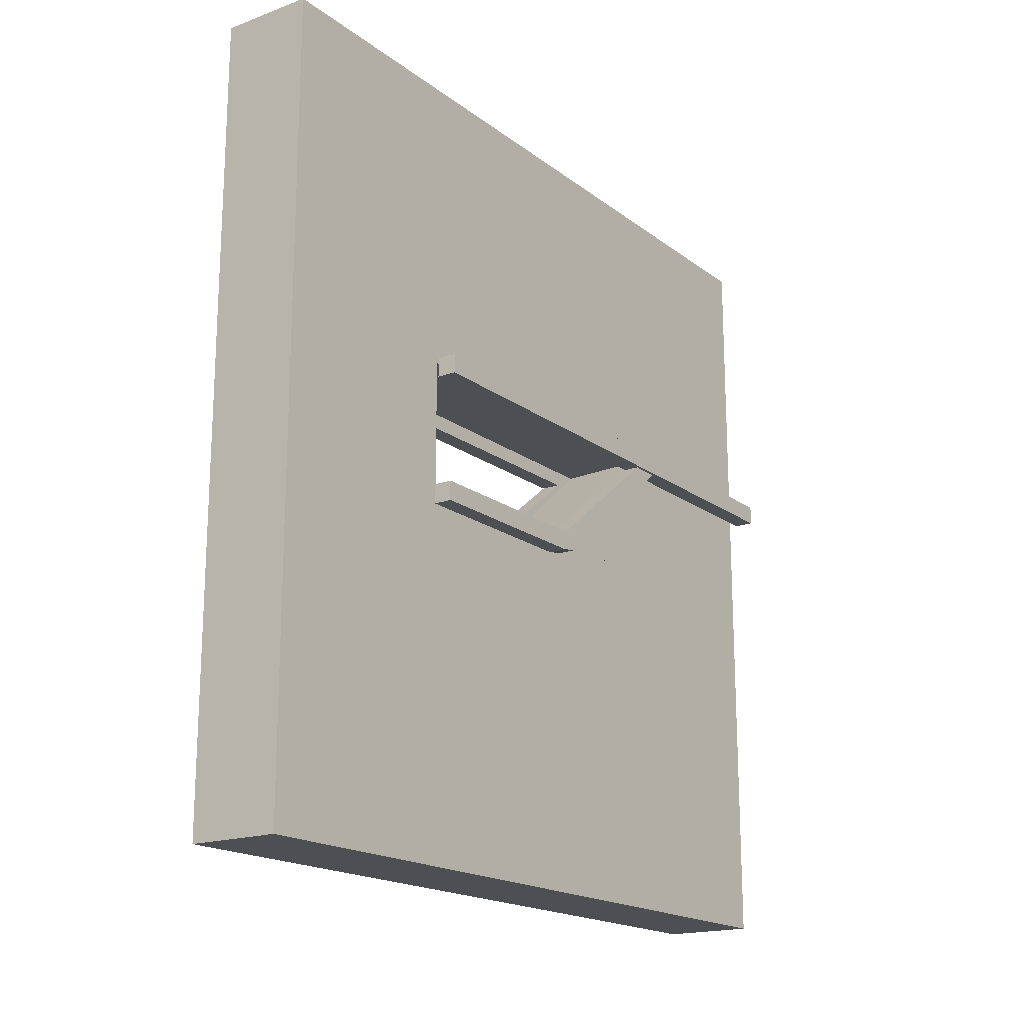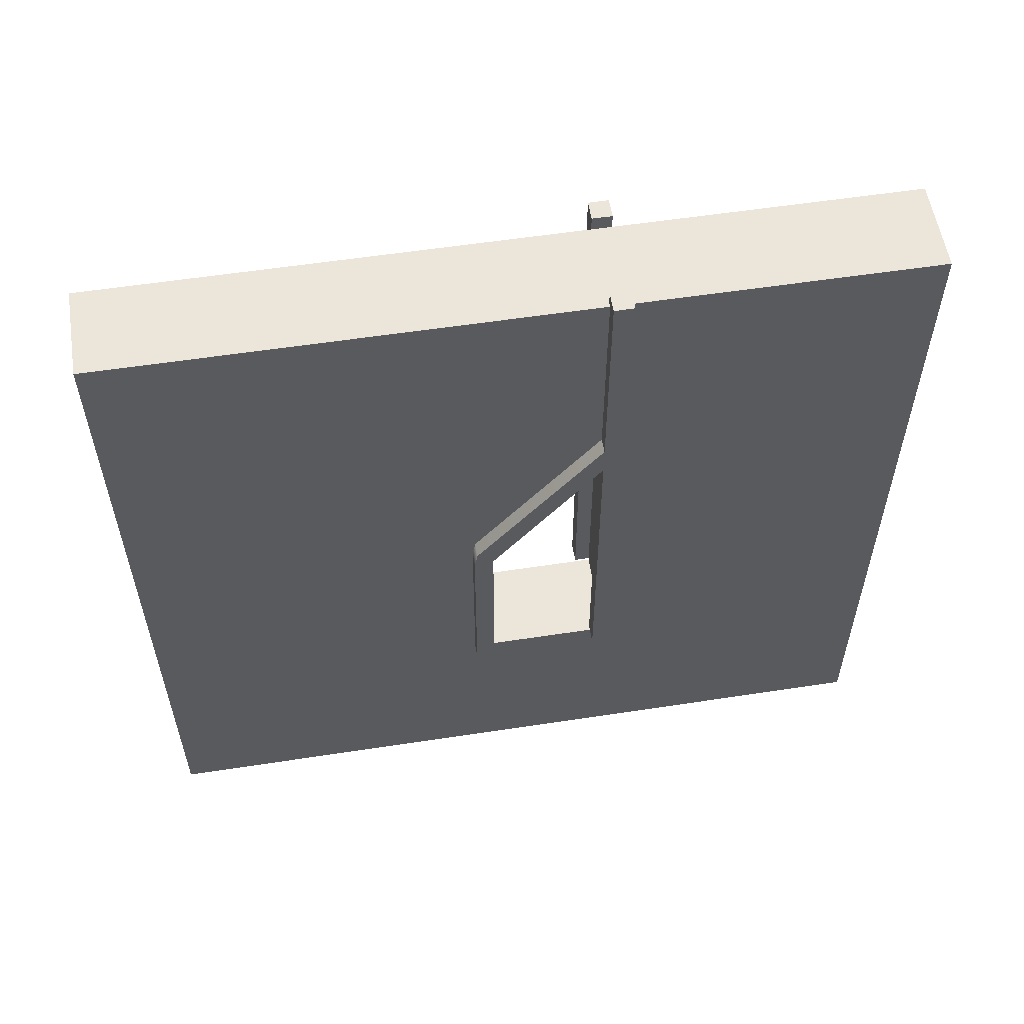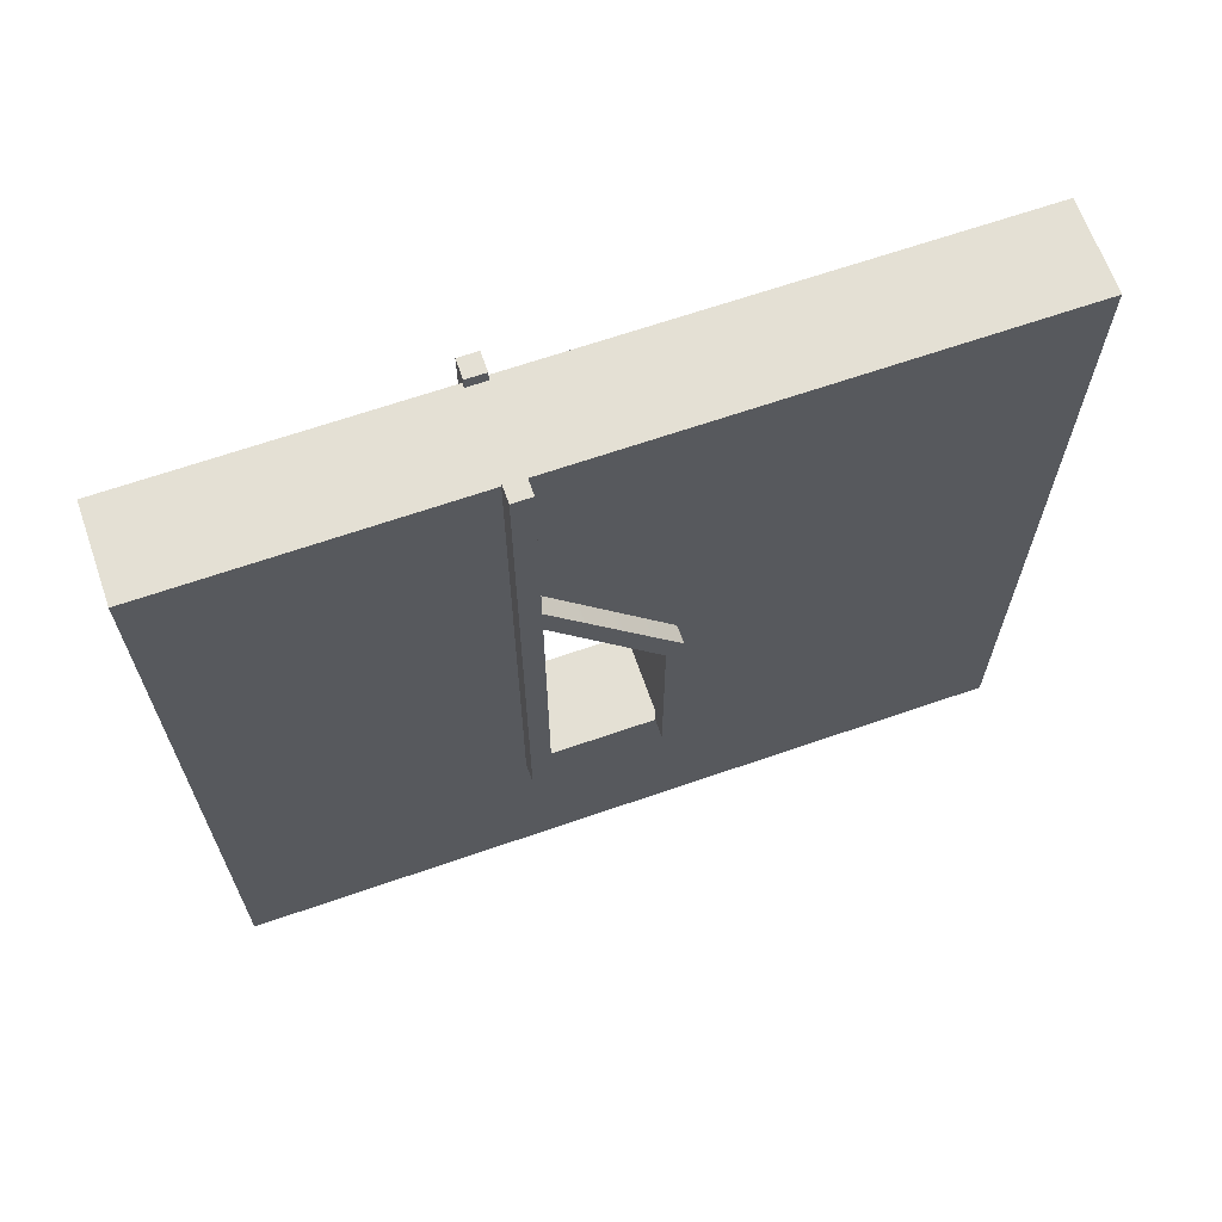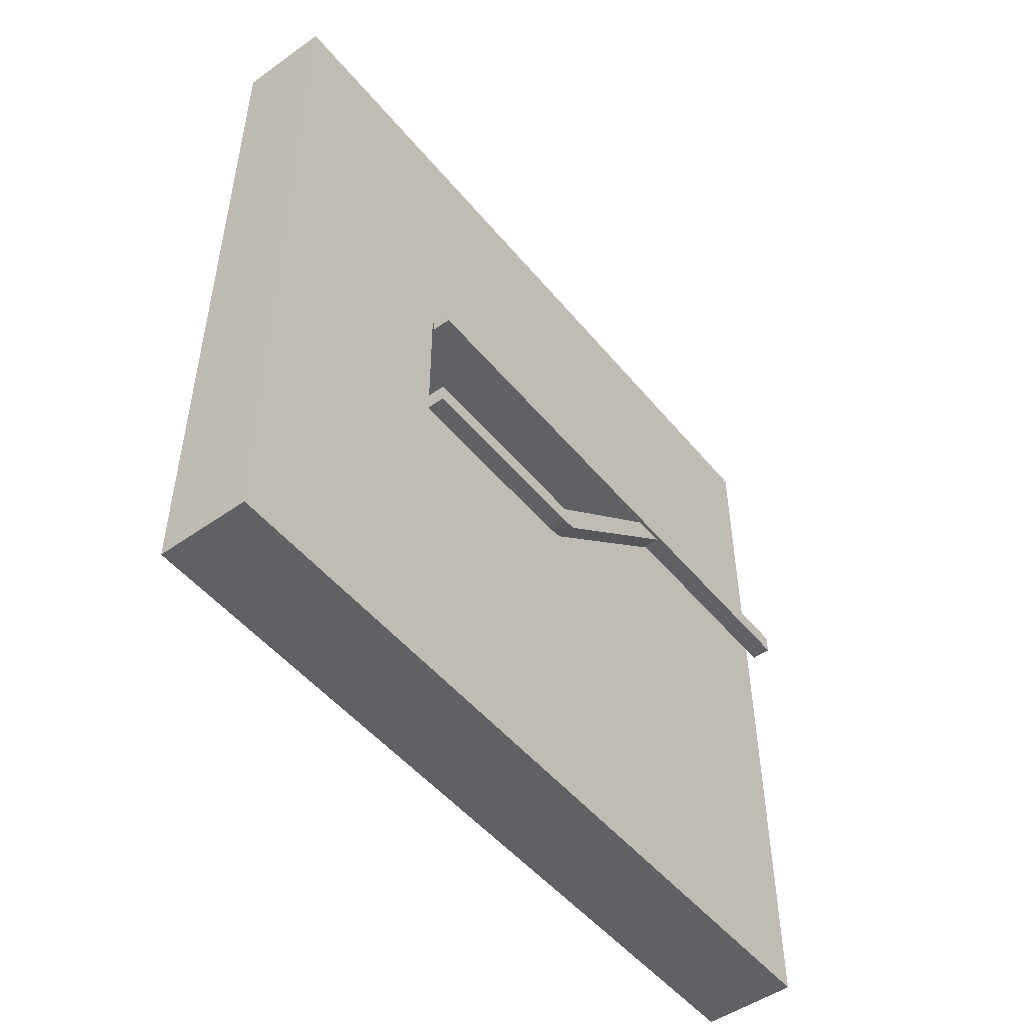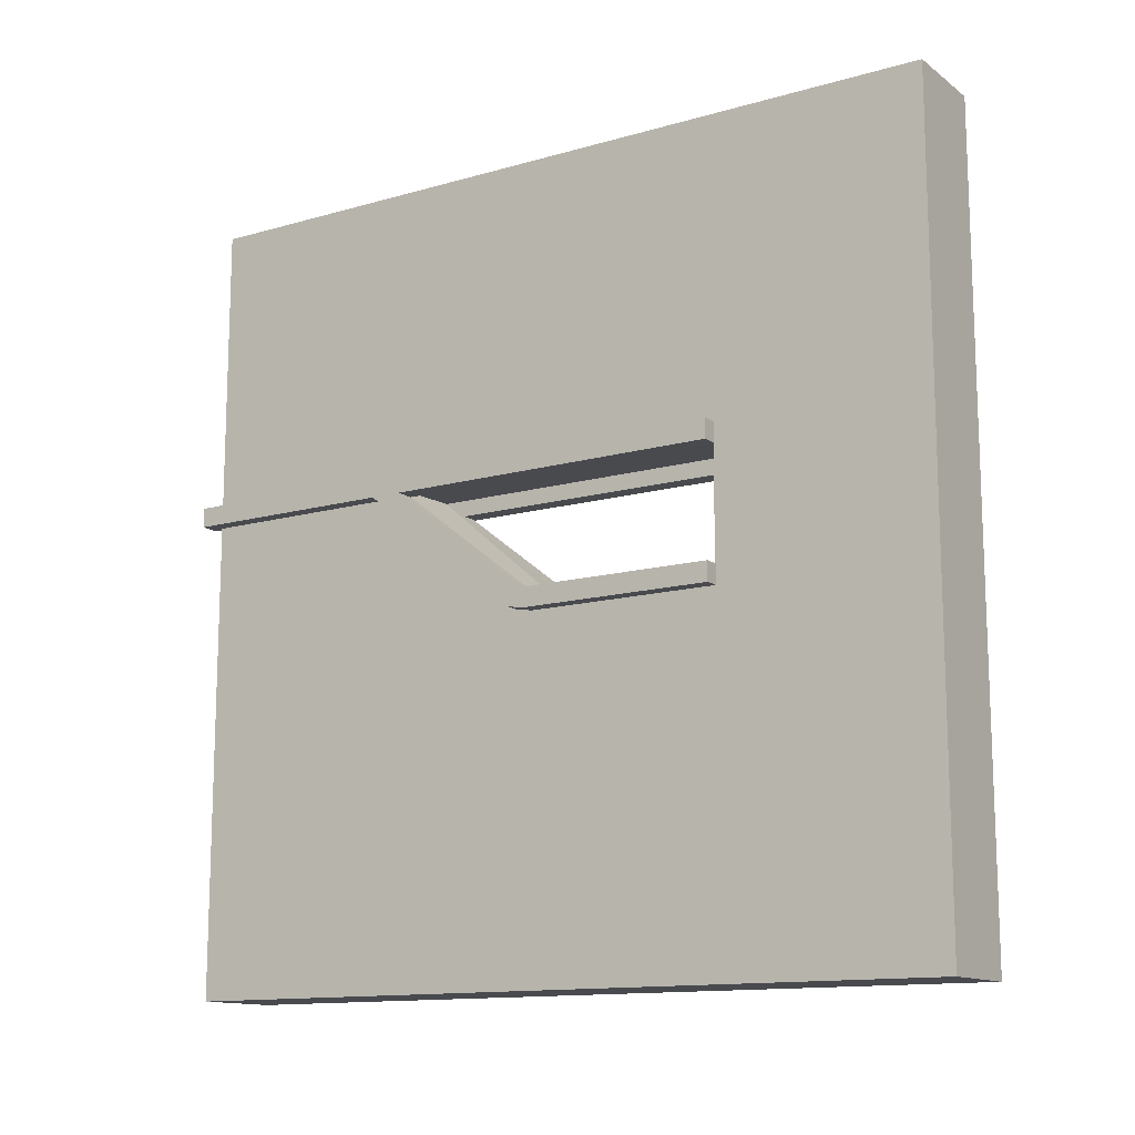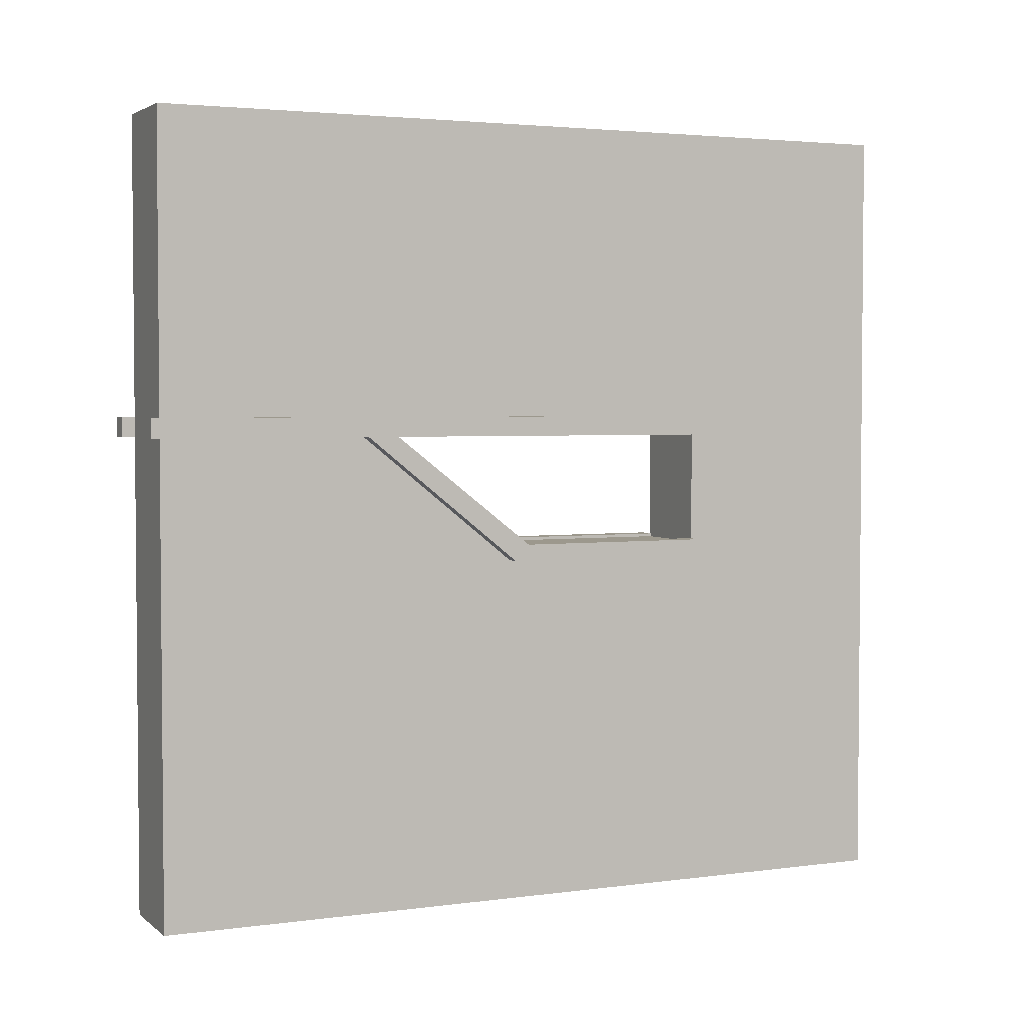
<metadata>
{"format":"obj","ext":"obj","renderer":"f3d","projection":"perspective","resolution":1024,"background":"white","views":[{"elev":-18.1,"azim":35.3,"up":"+Z"},{"elev":56.8,"azim":-99.1,"up":"+Y"},{"elev":66.1,"azim":70.8,"up":"+Y"},{"elev":-50.0,"azim":37.9,"up":"+Z"},{"elev":-13.2,"azim":-57.0,"up":"+Z"},{"elev":3.1,"azim":-114.7,"up":"+Z"}]}
</metadata>
<code>
g default
v -50.01 3.934 -0.4499
v -50.01 3.934 -0.7436
v -50.01 6.872 -0.4499
v -50.01 6.872 -0.7436
v -50.31 6.872 -0.4499
v -50.31 6.872 -0.7436
v -50.31 3.934 -0.4499
v -50.31 3.934 -0.7436
v -50.01 6.917 -0.4496
v -50.01 7.135 -0.6961
v -50.31 7.135 -0.6961
v -50.31 6.917 -0.4496
v -50.01 9.36 1.455
v -50.01 9.582 1.264
v -50.31 9.582 1.264
v -50.31 9.36 1.455
g pCube2 group3 group4
f 1 2 4 3
f 13 14 15 16
f 5 6 8 7
f 7 8 2 1
f 2 8 6 4
f 7 1 3 5
f 3 4 10 9
f 4 6 11 10
f 6 5 12 11
f 5 3 9 12
f 9 10 14 13
f 10 11 15 14
f 11 12 16 15
f 12 9 13 16
g default
v -50.01 3.936 1.509
v -50.01 3.936 1.215
v -50.01 12.8 1.509
v -50.01 12.8 1.215
v -50.31 12.8 1.509
v -50.31 12.8 1.215
v -50.31 3.936 1.509
v -50.31 3.936 1.215
g group3 group4 pCube1
f 17 18 20 19
f 19 20 22 21
f 21 22 24 23
f 23 24 18 17
f 18 24 22 20
f 23 17 19 21
g default
v -48.43 3.934 -0.4499
v -48.43 3.934 -0.7436
v -48.43 6.872 -0.4499
v -48.43 6.872 -0.7436
v -48.72 6.872 -0.4499
v -48.72 6.872 -0.7436
v -48.72 3.934 -0.4499
v -48.72 3.934 -0.7436
v -48.43 6.917 -0.4496
v -48.43 7.135 -0.6961
v -48.72 7.135 -0.6961
v -48.72 6.917 -0.4496
v -48.43 9.36 1.455
v -48.43 9.582 1.264
v -48.72 9.582 1.264
v -48.72 9.36 1.455
g group3 group4 pCube5
f 25 26 28 27
f 37 38 39 40
f 29 30 32 31
f 31 32 26 25
f 26 32 30 28
f 31 25 27 29
f 27 28 34 33
f 28 30 35 34
f 30 29 36 35
f 29 27 33 36
f 33 34 38 37
f 34 35 39 38
f 35 36 40 39
f 36 33 37 40
g default
v -48.38 3.936 1.509
v -48.38 3.936 1.215
v -48.38 12.8 1.509
v -48.38 12.8 1.215
v -48.67 12.8 1.509
v -48.67 12.8 1.215
v -48.67 3.936 1.509
v -48.67 3.936 1.215
g group3 group4 pCube6
f 41 42 44 43
f 43 44 46 45
f 45 46 48 47
f 47 48 42 41
f 42 48 46 44
f 47 41 43 45
g default
v -50.08 0.7148 5.95
v -48.7 0.7148 5.95
v -50.08 12.62 5.95
v -48.7 12.62 5.95
v -50.08 12.62 -5.95
v -48.7 12.62 -5.95
v -50.08 0.7148 -5.95
v -48.7 0.7148 -5.95
v -50.08 3.942 5.95
v -48.7 3.942 5.95
v -48.7 3.942 -5.95
v -50.08 3.942 -5.95
v -50.08 12.62 1.443
v -48.7 12.62 1.443
v -48.7 3.942 1.443
v -48.7 0.7148 1.443
v -50.08 0.7148 1.443
v -50.08 3.942 1.443
v -50.08 0.7148 -0.4955
v -48.7 0.7148 -0.4955
v -48.7 3.942 -0.4955
v -48.7 12.62 -0.4955
v -50.08 12.62 -0.4955
v -50.08 3.942 -0.4955
v -48.7 7.075 -0.4955
v -48.7 9.35 1.443
v -50.08 7.161 -0.4955
v -50.08 9.457 1.443
g group4 pCube1
f 57 58 52 51
f 61 62 70 71
f 53 54 59 60
f 67 68 64 65
f 71 75 76 61
f 49 50 58 57
f 63 64 68 69
f 60 59 56 55
f 72 67 65 66
f 51 52 62 61
f 58 63 74 62 52
f 50 64 63 58
f 65 64 50 49
f 66 65 49 57
f 61 76 66 57 51
f 55 56 68 67
f 69 68 56 59
f 70 73 69 59 54
f 71 70 54 53
f 60 72 75 71 53
f 55 67 72 60
f 62 74 73 70
f 63 69 72 66
f 66 76 74 63
f 69 73 75 72
f 73 74 76 75

</code>
